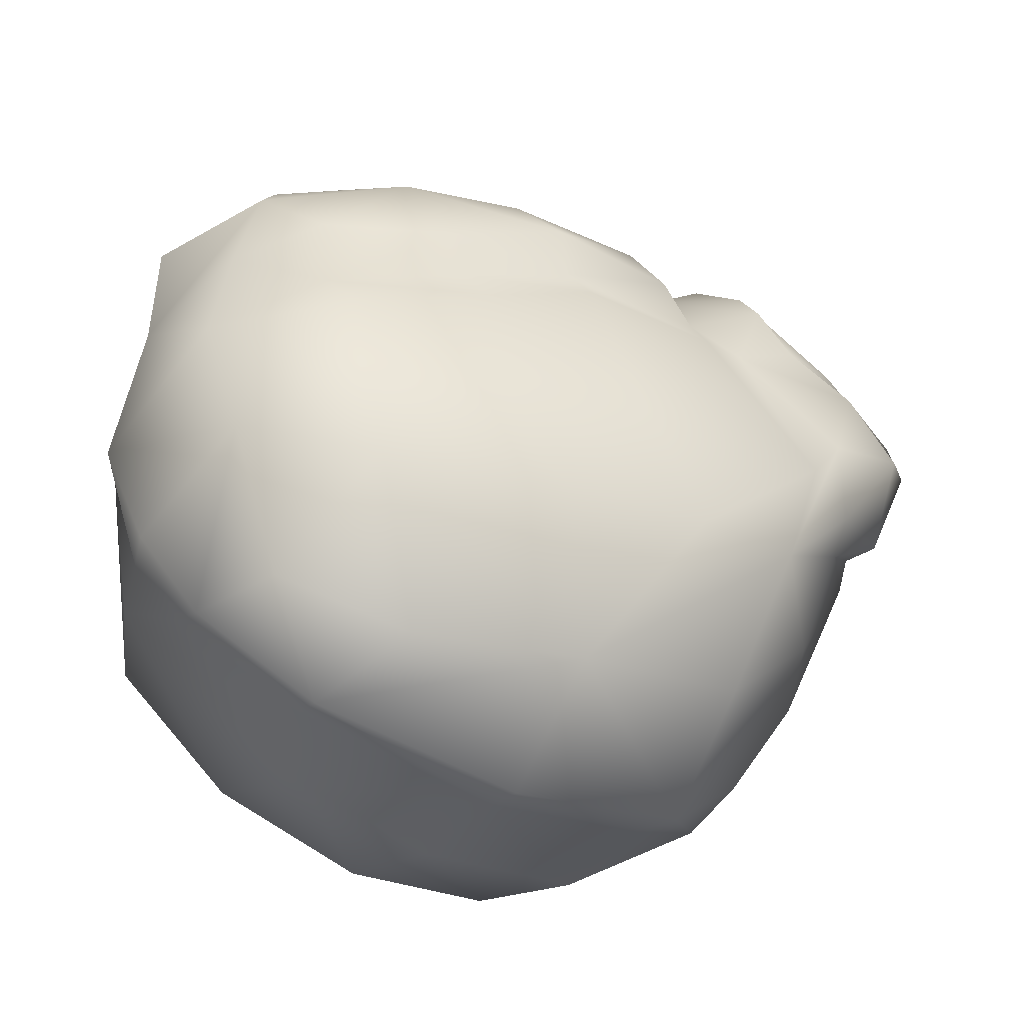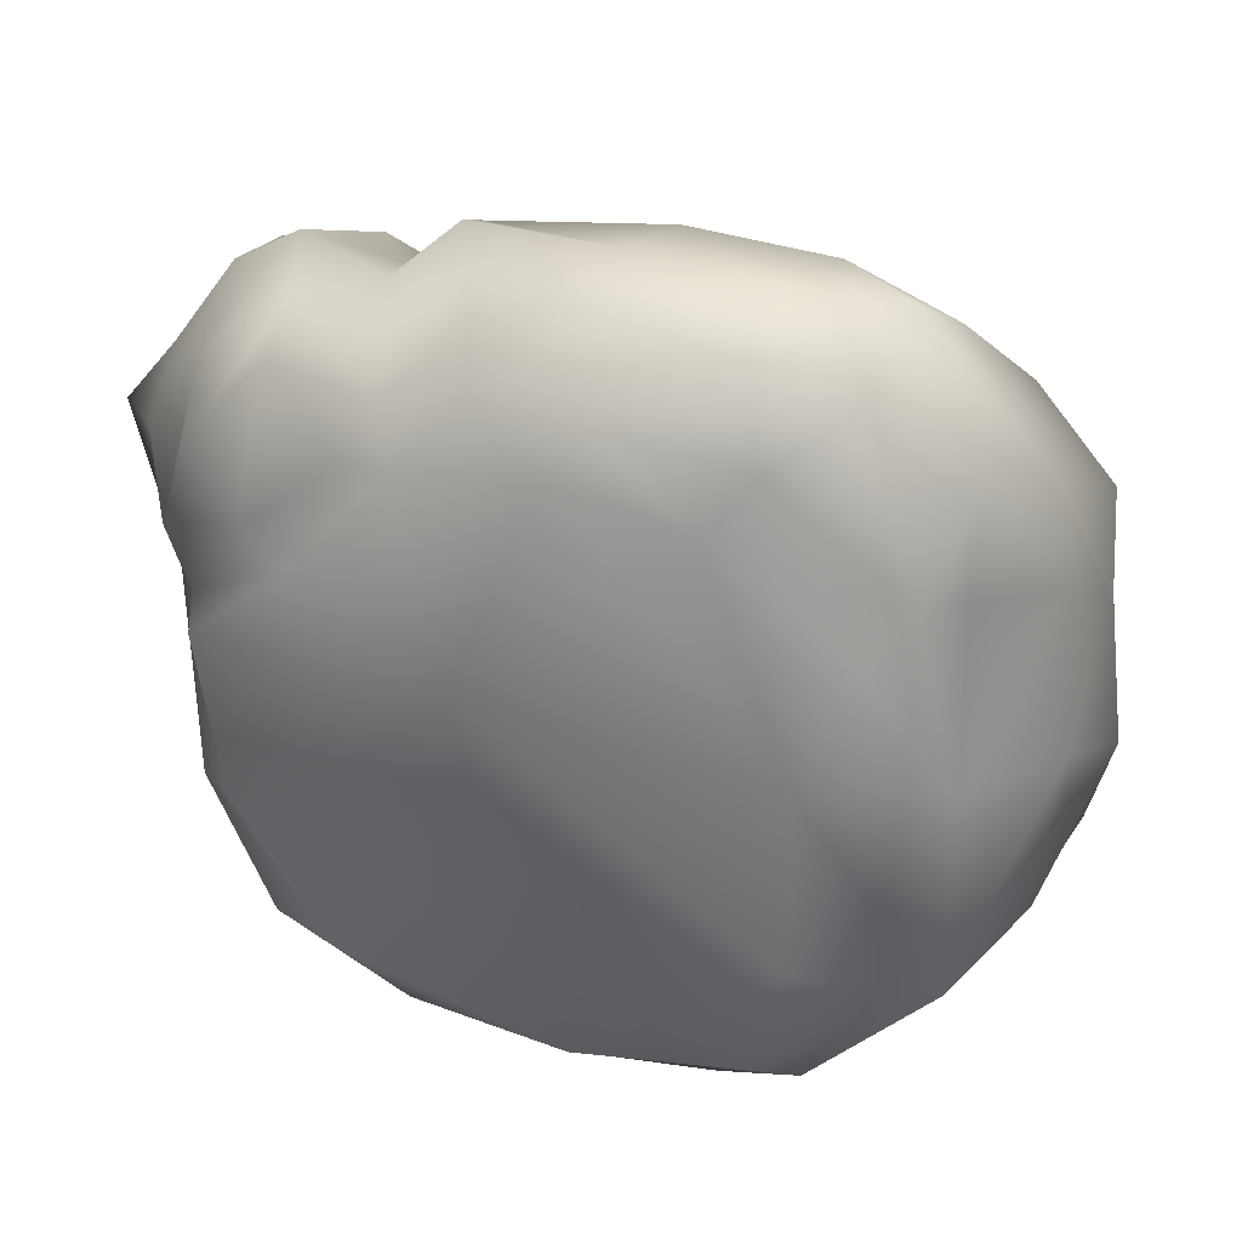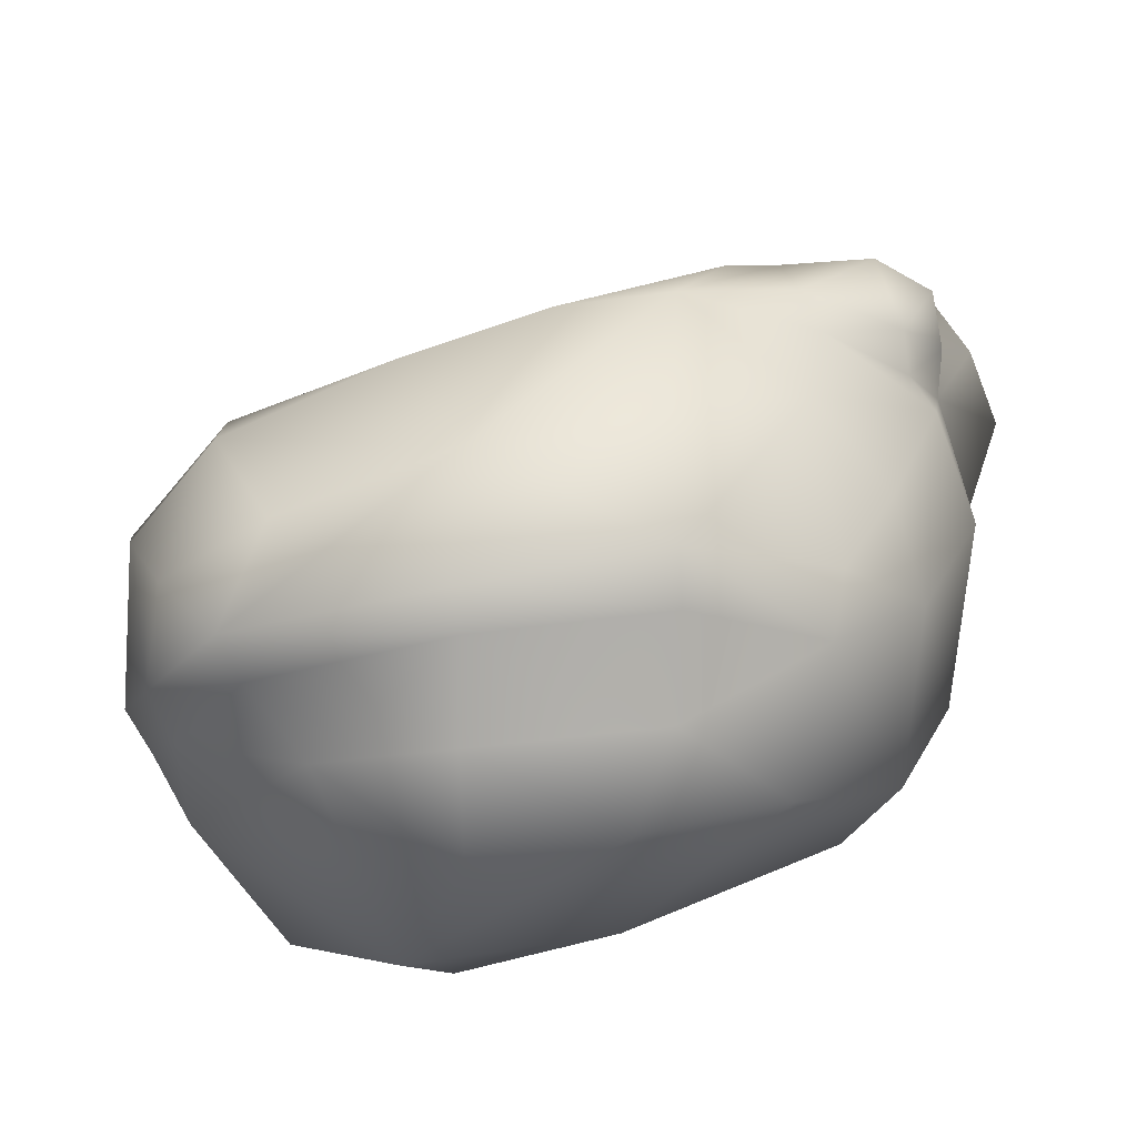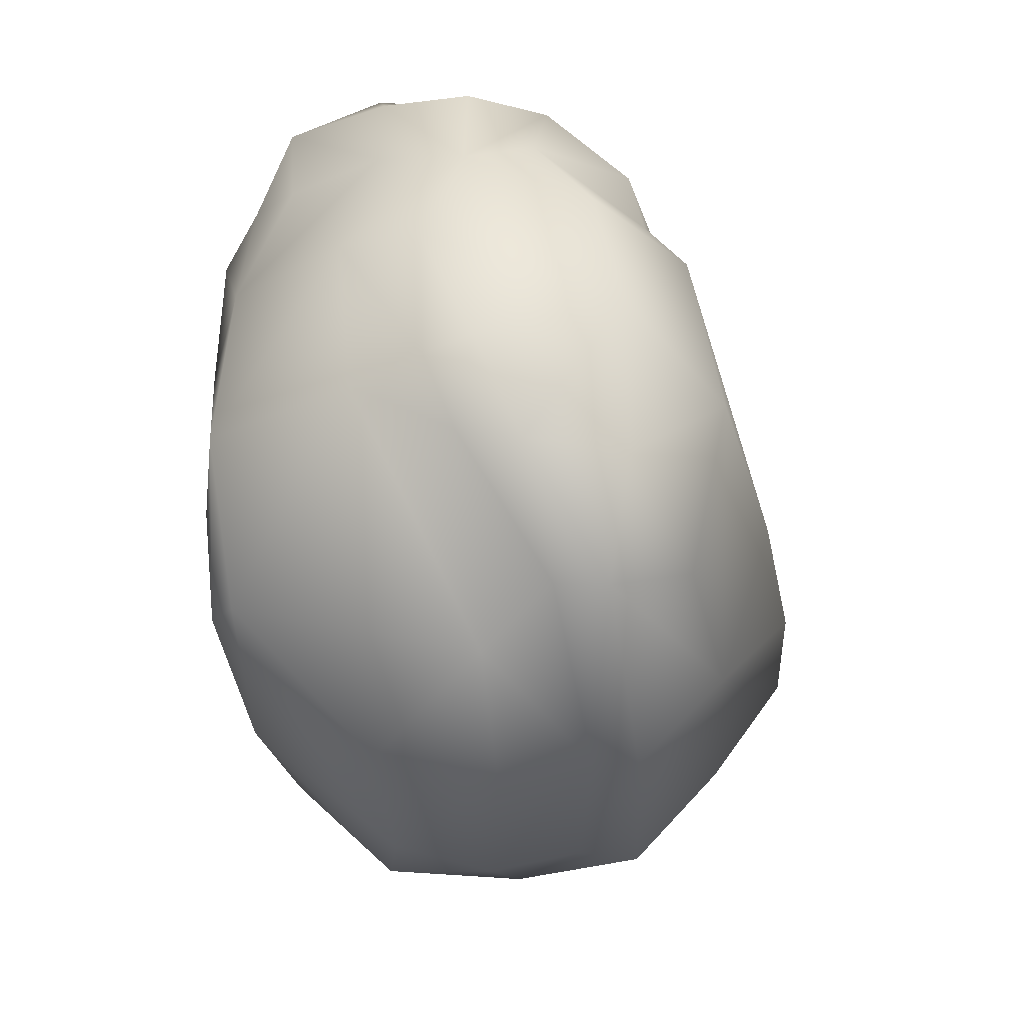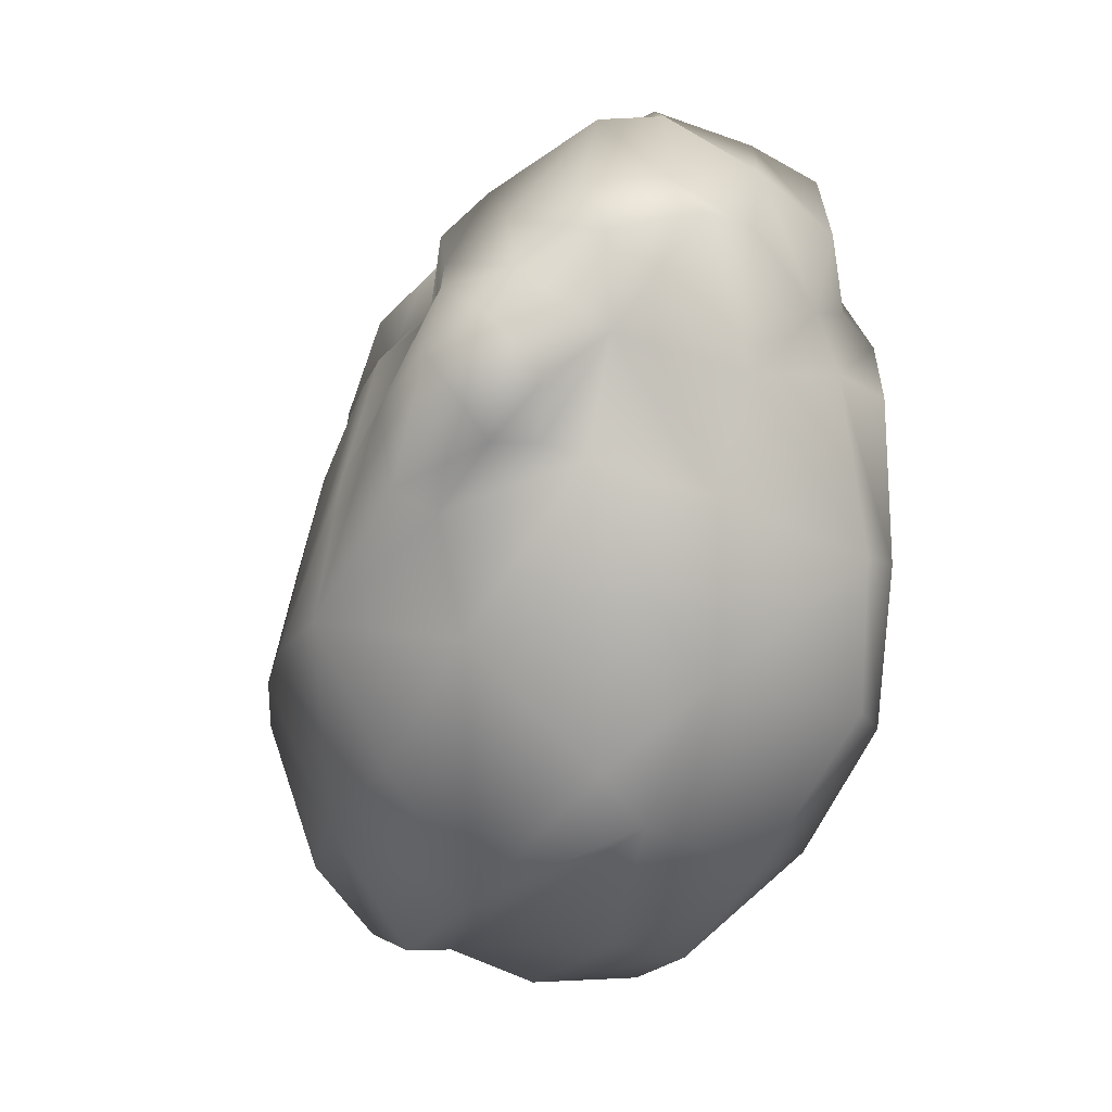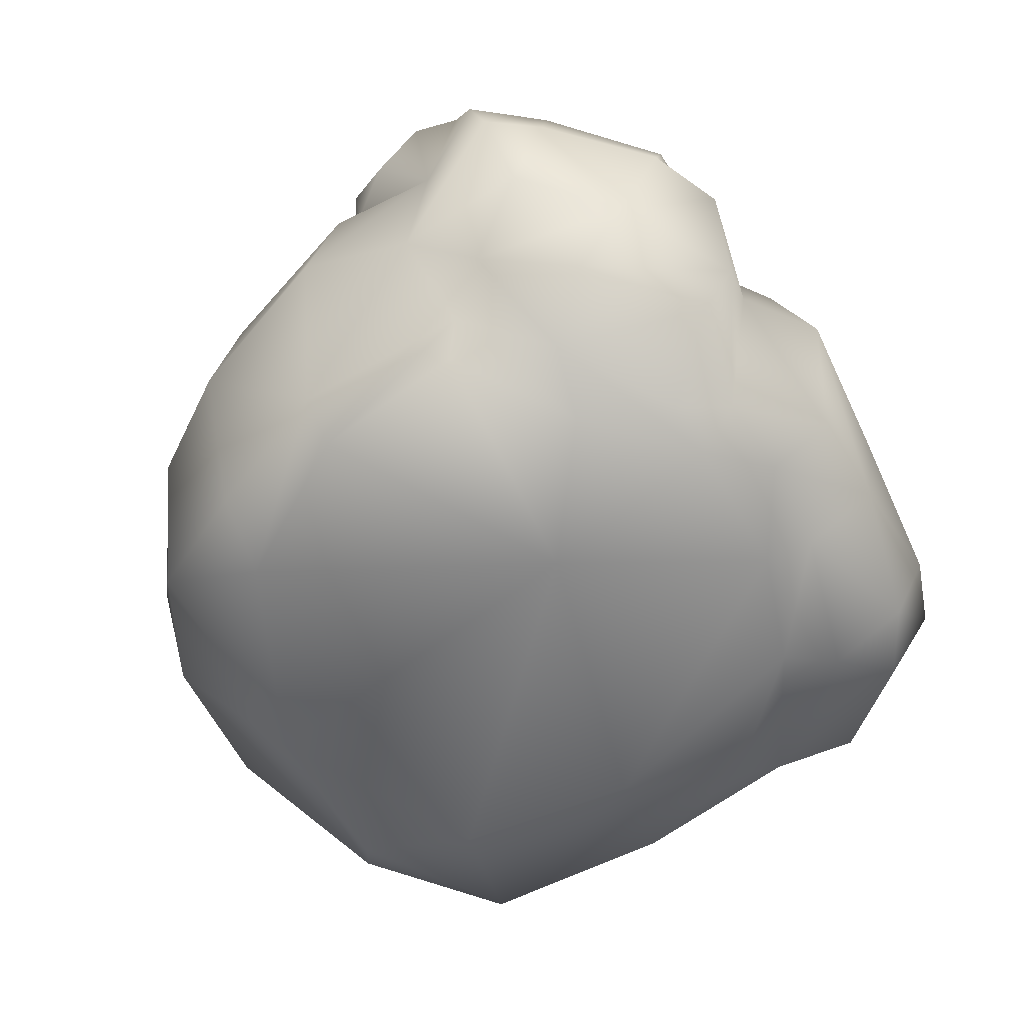
<metadata>
{"format":"obj","ext":"obj","renderer":"f3d","projection":"perspective","resolution":1024,"background":"white","views":[{"elev":-29.4,"azim":153.5,"up":"+Z"},{"elev":30.8,"azim":16.5,"up":"+Z"},{"elev":-72.2,"azim":-163.0,"up":"+Z"},{"elev":-41.0,"azim":99.7,"up":"+Z"},{"elev":-17.6,"azim":-102.4,"up":"+Z"},{"elev":-60.6,"azim":-65.4,"up":"+Y"}]}
</metadata>
<code>
o Rock02_LP.001
v 0.2199 13.08 6.658
v 10.11 15.18 1.1
v 4.486 14.91 3.195
v -0.3155 14.16 5.249
v 15.73 7.59 2.351
v 13.26 9.85 5.283
v -5.902 12.48 6.319
v 10.82 13.71 2.658
v 5.026 13.87 4.624
v -5.579 14.27 4.388
v 0.5634 13.39 8.409
v 5.508 13.86 6.441
v 10.84 13.19 5.583
v 12.35 10.22 8.217
v 6.468 11.11 10.28
v 1.199 10.64 11.23
v -4.635 12.62 7.955
v -4.546 10.05 11.01
v 9.332 16.17 -5.704
v -6.281 8.884 9.812
v 2.19 17.06 -5.788
v -3.236 17.27 -6.031
v -9.213 16 -1.604
v -7.383 16.58 -6.132
v 6.853 5.631 13.69
v 1.412 6.67 13.74
v -5.177 6.862 13.01
v 5.965 1.143 14.64
v 0.7914 2.576 14.56
v -4.676 3.563 14.45
v -7.321 5.76 11.68
v -7.164 3.449 12.25
v -5.595 -1.916 10.65
v -2.854 -1.001 13.6
v 1.097 -0.3732 14.01
v -2.685 -2.303 11.19
v 0.8117 -2.742 11.32
v 5.877 -1.784 13.3
v 6.462 -2.709 10.34
v -11.08 15.02 0.4492
v -8.123 12.68 5.271
v -10.61 12.78 6.119
v -15.41 9.056 7.404
v -12.57 7.797 11.21
v -9.358 11.04 9.552
v -9.163 12.69 7.784
v -13.34 5.589 11.19
v -9.485 -1.185 11.18
v -10.84 5.284 12.67
v -8.998 8.073 11.65
v -6.721 -2.352 8.707
v -10.58 -1.647 5.549
v -12.82 -0.6488 2.289
v -15.01 3.181 1.122
v -15.42 8.04 2.073
v -7.415 -3.463 -8.78
v -11.8 13.16 -3.474
v -3.178 -4.003 2.182
v 0.4017 -3.493 9.573
v -4.912 -3.229 9.074
v 4.863 -3.484 8.536
v 11.08 -1.678 6.066
v -8.354 -3.546 5.301
v -12.18 -2.477 1.803
v -9.455 1.263 12.42
v -12.8 -0.5915 7.524
v -14.26 0.5869 3.875
v -16.11 6.329 7.508
v 9.601 -3.222 4.675
v 14.58 4.063 4.229
v 9.586 2.73 13.87
v 8.744 -1.451 12.08
v 10.52 6.541 11.59
v 15.49 7.681 6.118
v 14.09 4.072 7.954
v 12.26 -0.141 9.075
v 12.24 0.06873 5.592
v 15.26 2.98 -1.177
v 12.57 -1.685 -0.2335
v 16.51 6.245 -2.45
v 12.61 -2.05 -7.481
v 14.47 3.44 -7.524
v 15.45 7.984 -6.714
v -11.05 -2.934 -3.861
v 7.947 -3.786 0.2784
v 7.826 -3.556 -6.71
v 13.51 7.035 -9.259
v 9.6 9.794 -13.33
v 2.008 10.02 -15.57
v -4.886 8.54 -14.88
v -9.202 5.452 -13.06
v 14.83 12.21 0.1902
v 13.81 13.12 -4.233
v 11.94 12.93 -9.782
v 9.779 11.8 -13.83
v 1.808 11.67 -15.7
v -5.422 10.68 -15.06
v 13.59 9.426 -10.07
v -10.22 7.248 -11.59
v 8.142 7.023 -14.84
v 8.17 -2.094 -11.73
v 0.5697 -3.16 -11.67
v 6.659 -3.285 -10.92
v 4.241 2.442 -16.05
v -1.38 2.065 -16.11
v -6.476 0.7356 -13.88
v -10.04 -1.984 -8.921
v -12.49 -1.546 -4.13
v -15.22 4.712 -3.347
v -14.98 8.815 -2.271
v -14.41 10.25 -1.645
v -12.5 4.349 -9.168
v -12.51 8.065 -8.064
v -6.332 13.84 -10.87
v 7.316 14.45 -11.71
v 0.5628 14.86 -11.43
v -17.57 5.408 5.662
v -13.25 2.192 9.478
v -15.78 3.216 6.094
v -17.25 8.686 4.825
v -16.23 11.37 3.656
v -10.76 12.06 -7.381
v -11.48 14.6 -2.545
v -15.91 10.39 -0.009318
v -16.25 12.14 1.774
v -14.67 11.94 -1.82
v -13.5 11.2 6.666
v -14.48 14.09 1.126
v -13.01 13.3 4.199
v 3.075 6.721 -16.52
v -3.654 5.308 -16.15
v 15.02 6.15 -6.921
f 9 3 4
f 8 2 3
f 10 7 1
f 12 9 1
f 6 8 13
f 8 9 12
f 15 14 13
f 11 16 15
f 11 17 18
f 1 7 17
f 20 18 17
f 21 3 2
f 22 4 3
f 23 10 4
f 22 24 23
f 16 26 25
f 18 27 26
f 26 29 28
f 27 30 29
f 20 31 27
f 32 30 27
f 34 30 32
f 35 29 30
f 29 35 28
f 33 36 34
f 35 34 36
f 35 38 28
f 37 39 38
f 10 41 7
f 23 40 41
f 127 43 44
f 41 42 46
f 41 46 7
f 42 45 46
f 20 46 45
f 7 46 20
f 44 50 45
f 20 50 31
f 47 49 50
f 45 50 20
f 61 69 62
f 31 50 49
f 61 39 37
f 53 64 63
f 33 60 36
f 36 60 59
f 49 65 32
f 33 65 48
f 32 65 33
f 48 51 33
f 52 51 48
f 67 53 52
f 54 53 67
f 68 47 44
f 52 63 60
f 33 51 60
f 73 25 71
f 28 71 25
f 38 72 71
f 39 72 38
f 14 15 73
f 15 25 73
f 75 70 5
f 14 74 5
f 73 75 74
f 71 76 75
f 71 72 76
f 62 76 72
f 70 75 76
f 76 62 77
f 70 77 79
f 5 70 78
f 69 79 62
f 62 79 77
f 78 79 81
f 83 80 132
f 81 79 85
f 69 85 79
f 132 82 87
f 92 8 6
f 93 92 80
f 80 83 93
f 8 92 2
f 2 92 93
f 94 93 98
f 89 96 95
f 90 97 96
f 98 83 87
f 93 83 98
f 94 98 95
f 88 95 98
f 91 99 97
f 100 88 87
f 101 100 82
f 81 86 103
f 86 102 103
f 102 101 103
f 101 81 103
f 100 101 104
f 105 104 101
f 88 100 89
f 105 106 131
f 102 56 106
f 56 84 108
f 56 107 106
f 84 64 53
f 54 109 108
f 55 110 109
f 55 111 110
f 91 106 107
f 108 109 112
f 110 113 112
f 99 91 112
f 60 63 58
f 56 58 84
f 102 86 58
f 59 58 85
f 61 85 69
f 58 86 85
f 64 84 58
f 93 94 19
f 94 115 19
f 94 95 115
f 95 96 116
f 97 114 116
f 19 115 116
f 22 21 116
f 24 22 116
f 114 24 116
f 118 65 49
f 65 118 66
f 68 117 119
f 118 47 68
f 66 118 67
f 67 118 119
f 54 67 119
f 117 54 119
f 118 68 119
f 55 54 117
f 55 120 121
f 43 120 117
f 122 114 97
f 99 113 122
f 110 122 113
f 110 111 57
f 24 123 40
f 24 114 122
f 123 24 57
f 24 122 57
f 125 124 55
f 42 127 45
f 45 127 44
f 127 121 120
f 111 55 124
f 126 111 124
f 111 126 57
f 128 123 126
f 40 123 128
f 126 123 57
f 124 125 126
f 125 128 126
f 121 127 42
f 42 41 129
f 40 128 129
f 41 40 129
f 125 121 129
f 100 104 130
f 89 130 131
f 91 90 131
f 106 91 131
f 105 131 130
f 100 130 89
f 5 92 6
f 92 5 80
f 78 82 132
f 80 78 132
f 83 132 87
f 1 9 4
f 9 8 3
f 4 10 1
f 11 12 1
f 14 6 13
f 13 8 12
f 12 15 13
f 12 11 15
f 16 11 18
f 11 1 17
f 7 20 17
f 19 21 2
f 21 22 3
f 22 23 4
f 15 16 25
f 16 18 26
f 25 26 28
f 26 27 29
f 18 20 27
f 31 32 27
f 33 34 32
f 34 35 30
f 37 35 36
f 35 37 38
f 10 23 41
f 44 47 50
f 39 61 62
f 32 31 49
f 59 61 37
f 52 53 63
f 37 36 59
f 66 52 48
f 66 67 52
f 43 68 44
f 51 52 60
f 28 38 71
f 74 75 5
f 6 14 5
f 14 73 74
f 73 71 75
f 39 62 72
f 77 70 76
f 78 70 79
f 80 5 78
f 82 78 81
f 86 81 85
f 19 2 93
f 88 89 95
f 89 90 96
f 87 88 98
f 90 91 97
f 82 100 87
f 81 101 82
f 102 105 101
f 105 102 106
f 107 56 108
f 108 84 53
f 53 54 108
f 54 55 109
f 112 91 107
f 107 108 112
f 109 110 112
f 113 99 112
f 59 60 58
f 56 102 58
f 61 59 85
f 63 64 58
f 115 95 116
f 96 97 116
f 21 19 116
f 47 118 49
f 48 65 66
f 120 55 117
f 68 43 117
f 99 122 97
f 122 110 57
f 23 24 40
f 121 125 55
f 43 127 120
f 129 121 42
f 128 125 129
f 90 89 131
f 104 105 130

</code>
